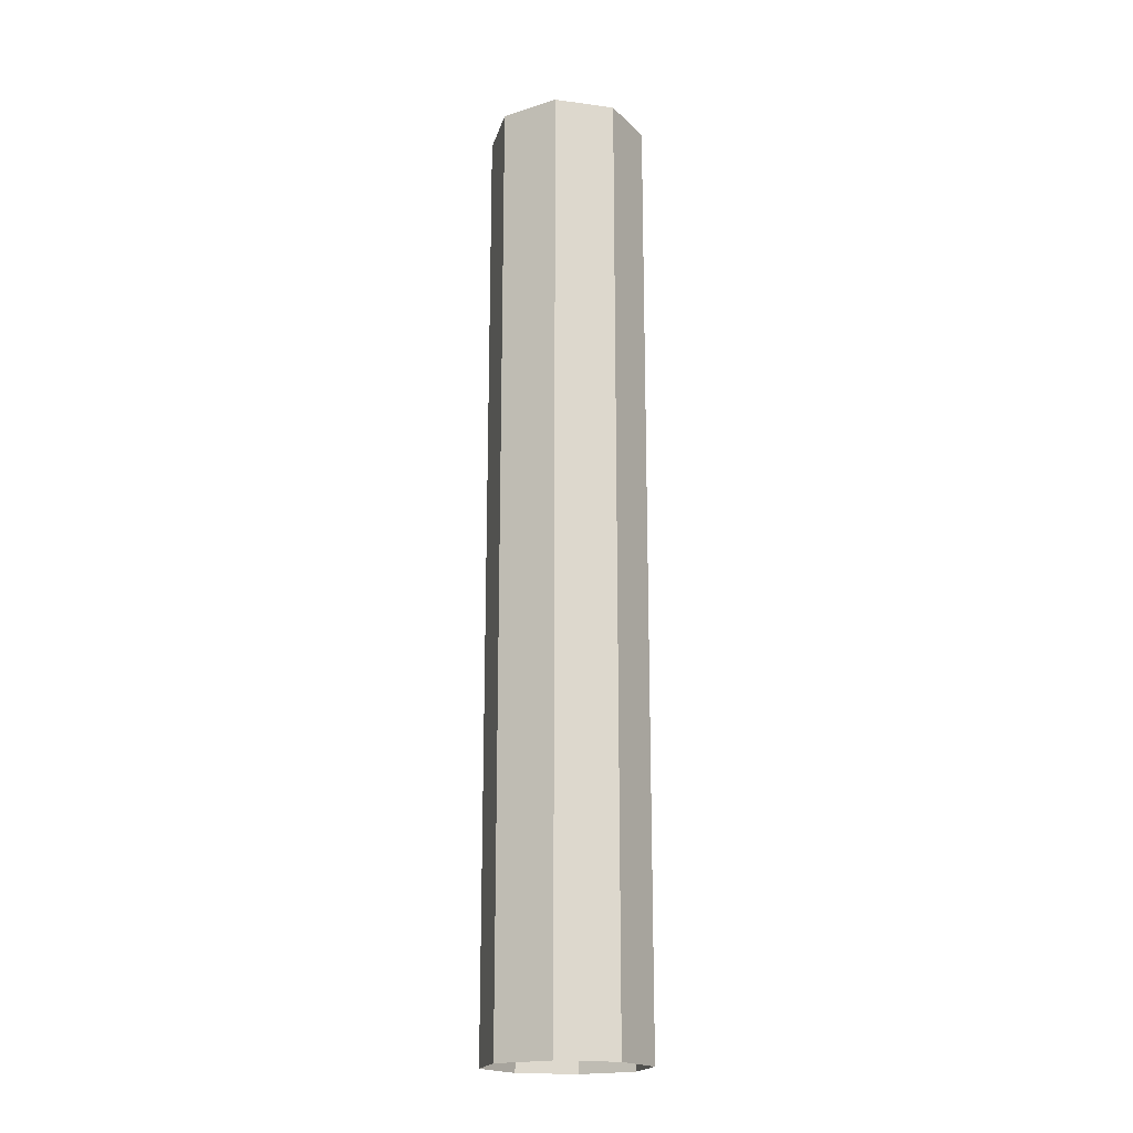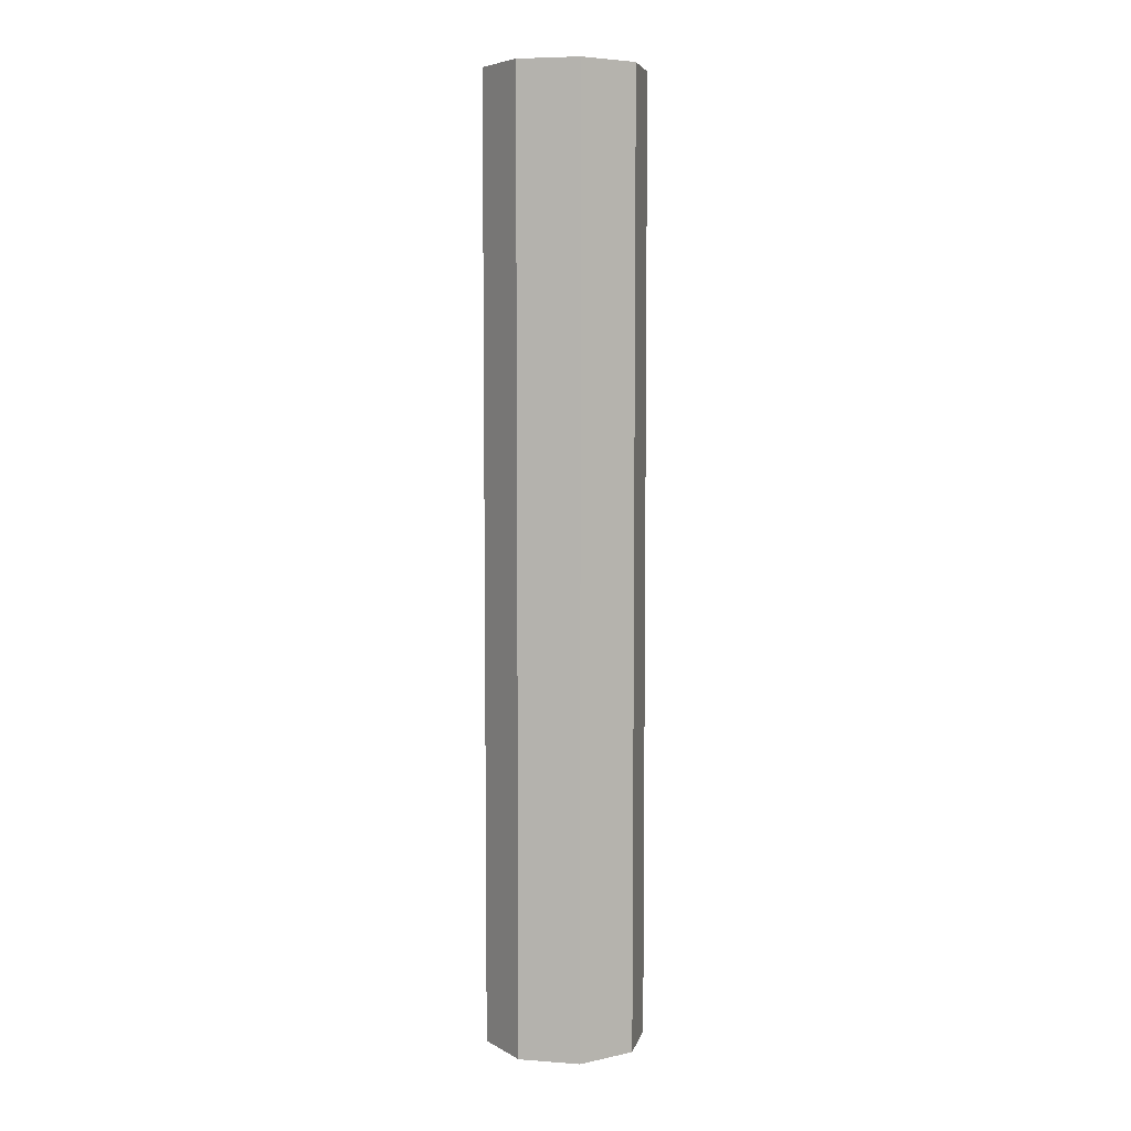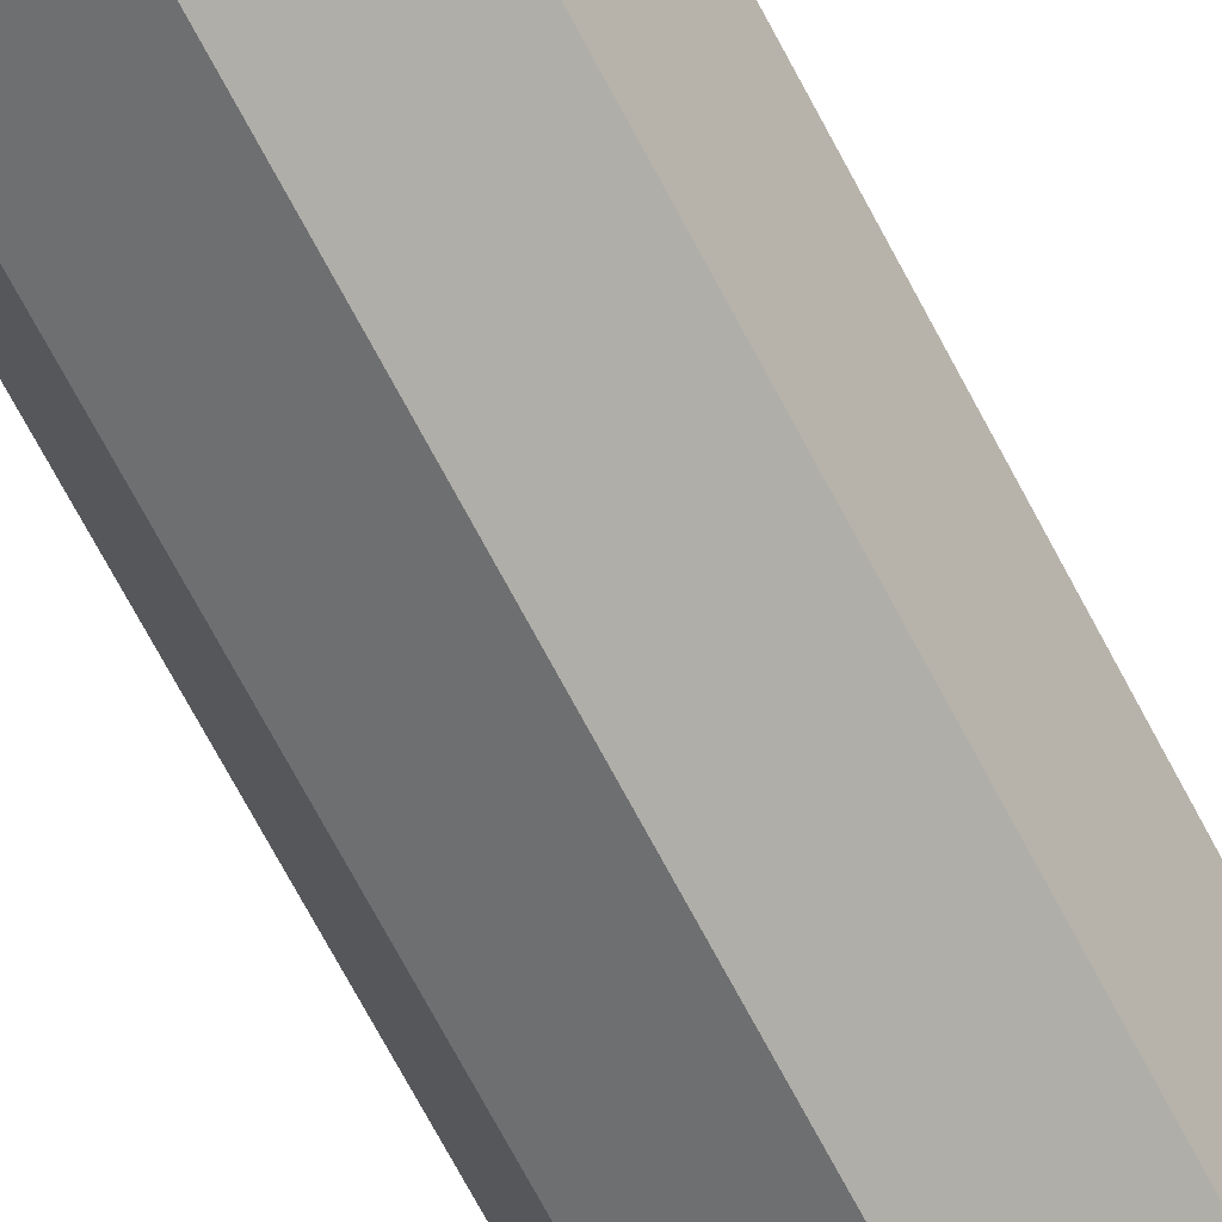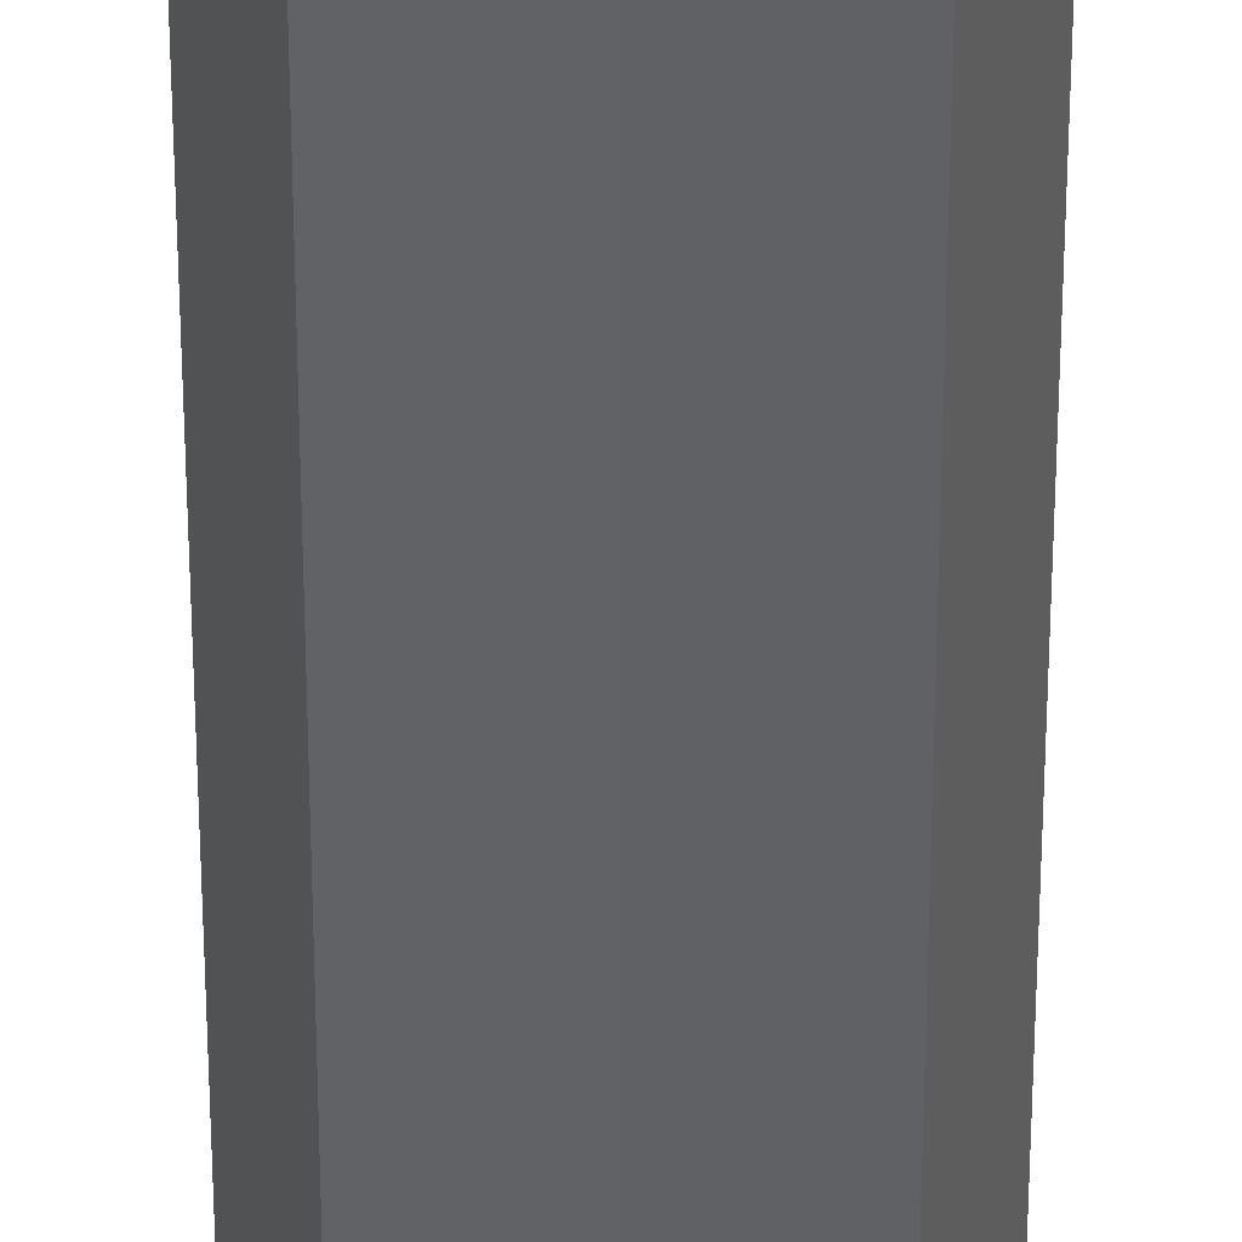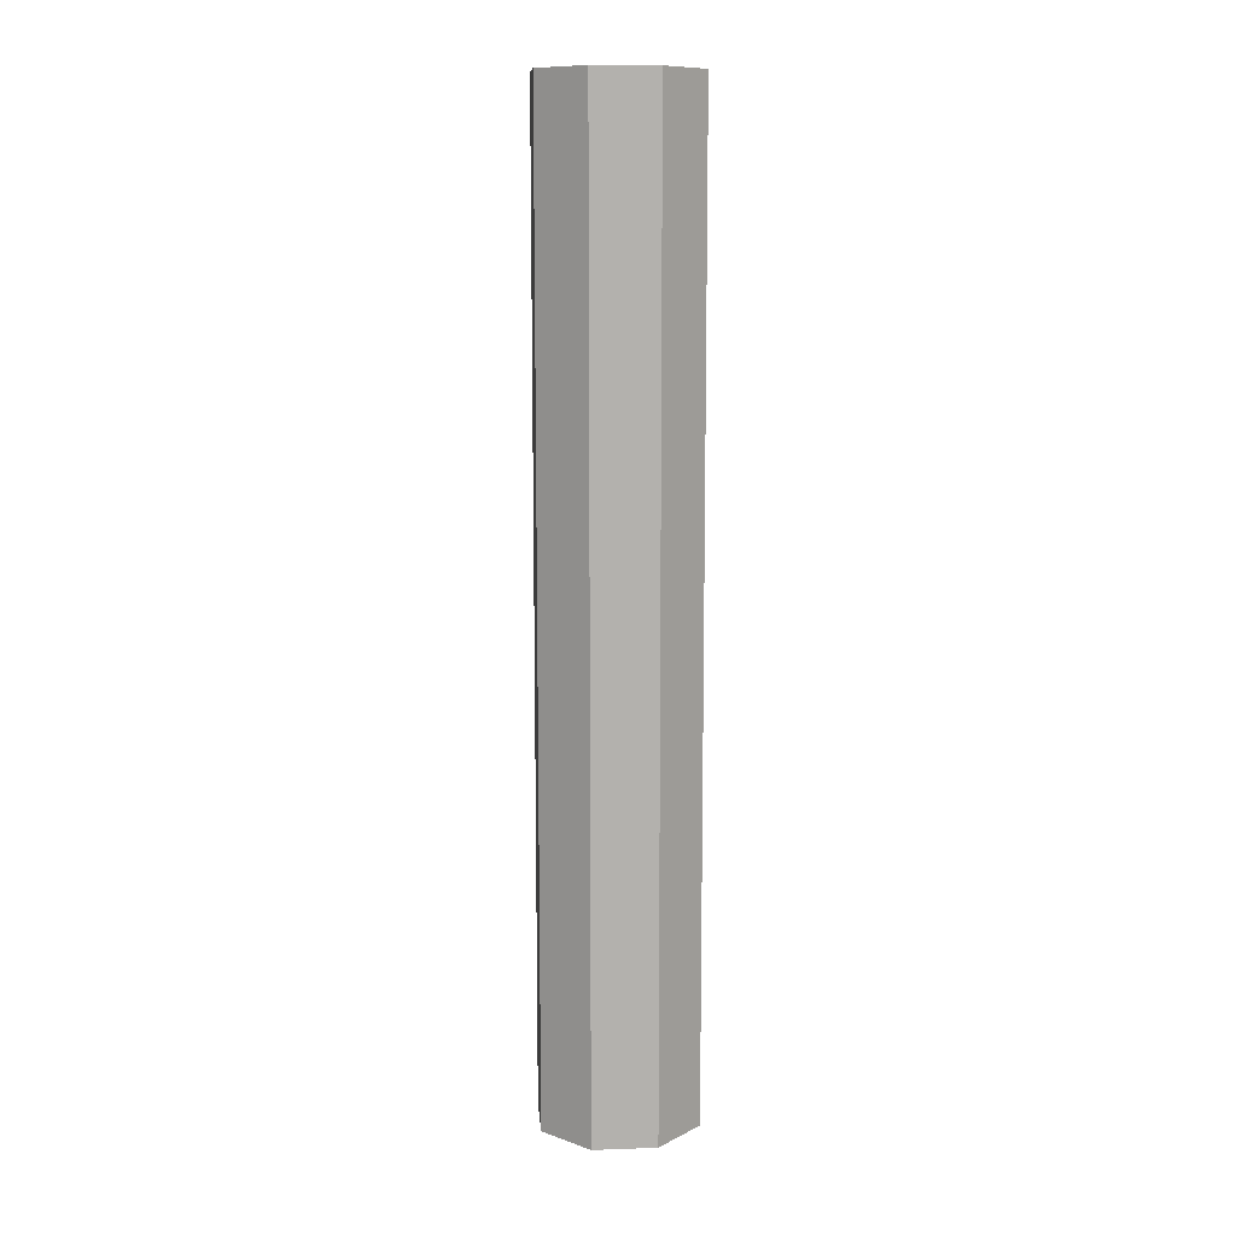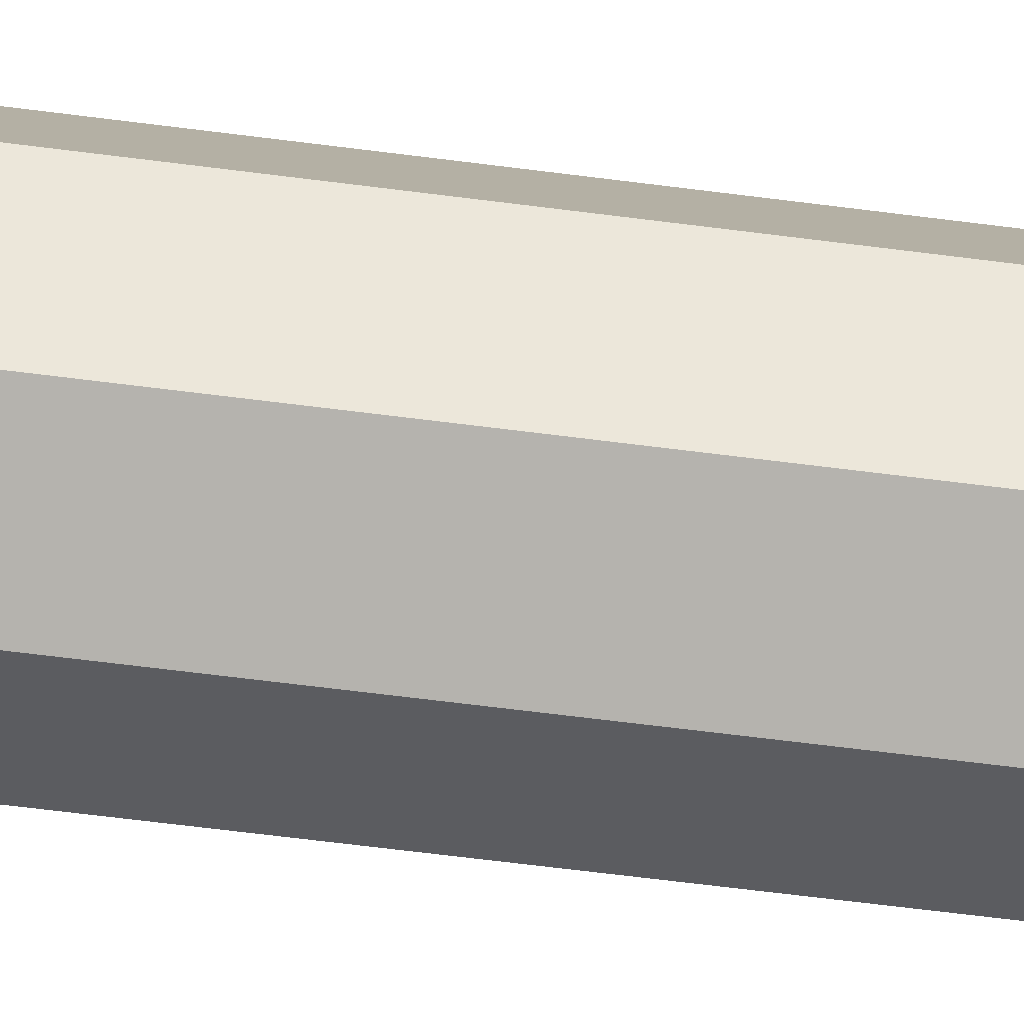
<metadata>
{"format":"obj","ext":"obj","renderer":"f3d","projection":"perspective","resolution":1024,"background":"white","views":[{"elev":-18.9,"azim":-36.8,"up":"+Y"},{"elev":6.1,"azim":-55.1,"up":"+Y"},{"elev":-68.9,"azim":27.6,"up":"+Z"},{"elev":-48.2,"azim":180.0,"up":"+Z"},{"elev":11.2,"azim":-162.3,"up":"+Y"},{"elev":-57.5,"azim":82.1,"up":"+Z"}]}
</metadata>
<code>
g default
v 0.7071 -5.956 -0.7071
v 0 -5.956 -1
v -0.7071 -5.956 -0.7071
v -1 -5.956 0
v -0.7071 -5.956 0.7071
v 0 -5.956 1
v 0.7071 -5.956 0.7071
v 1 -5.956 0
v 0.7071 5.956 -0.7071
v 0 5.956 -1
v -0.7071 5.956 -0.7071
v -1 5.956 0
v -0.7071 5.956 0.7071
v 0 5.956 1
v 0.7071 5.956 0.7071
v 1 5.956 0
v 0 5.956 0
g pCylinder1
f 1 2 9
f 9 2 10
f 2 3 10
f 10 3 11
f 3 4 11
f 11 4 12
f 4 5 12
f 12 5 13
f 5 6 13
f 13 6 14
f 6 7 14
f 14 7 15
f 7 8 15
f 15 8 16
f 8 1 16
f 16 1 9
f 9 10 17
f 10 11 17
f 11 12 17
f 12 13 17
f 13 14 17
f 14 15 17
f 15 16 17
f 16 9 17
g default
v 0.7071 -5.956 -0.7071
v 0 -5.956 -1
v -0.7071 -5.956 -0.7071
v -1 -5.956 0
v -0.7071 -5.956 0.7071
v 0 -5.956 1
v 0.7071 -5.956 0.7071
v 1 -5.956 0
v 0.7071 5.956 -0.7071
v 0 5.956 -1
v -0.7071 5.956 -0.7071
v -1 5.956 0
v -0.7071 5.956 0.7071
v 0 5.956 1
v 0.7071 5.956 0.7071
v 1 5.956 0
v 0 5.956 0
g pCylinder1
f 18 19 26
f 26 19 27
f 19 20 27
f 27 20 28
f 20 21 28
f 28 21 29
f 21 22 29
f 29 22 30
f 22 23 30
f 30 23 31
f 23 24 31
f 31 24 32
f 24 25 32
f 32 25 33
f 25 18 33
f 33 18 26
f 26 27 34
f 27 28 34
f 28 29 34
f 29 30 34
f 30 31 34
f 31 32 34
f 32 33 34
f 33 26 34

</code>
